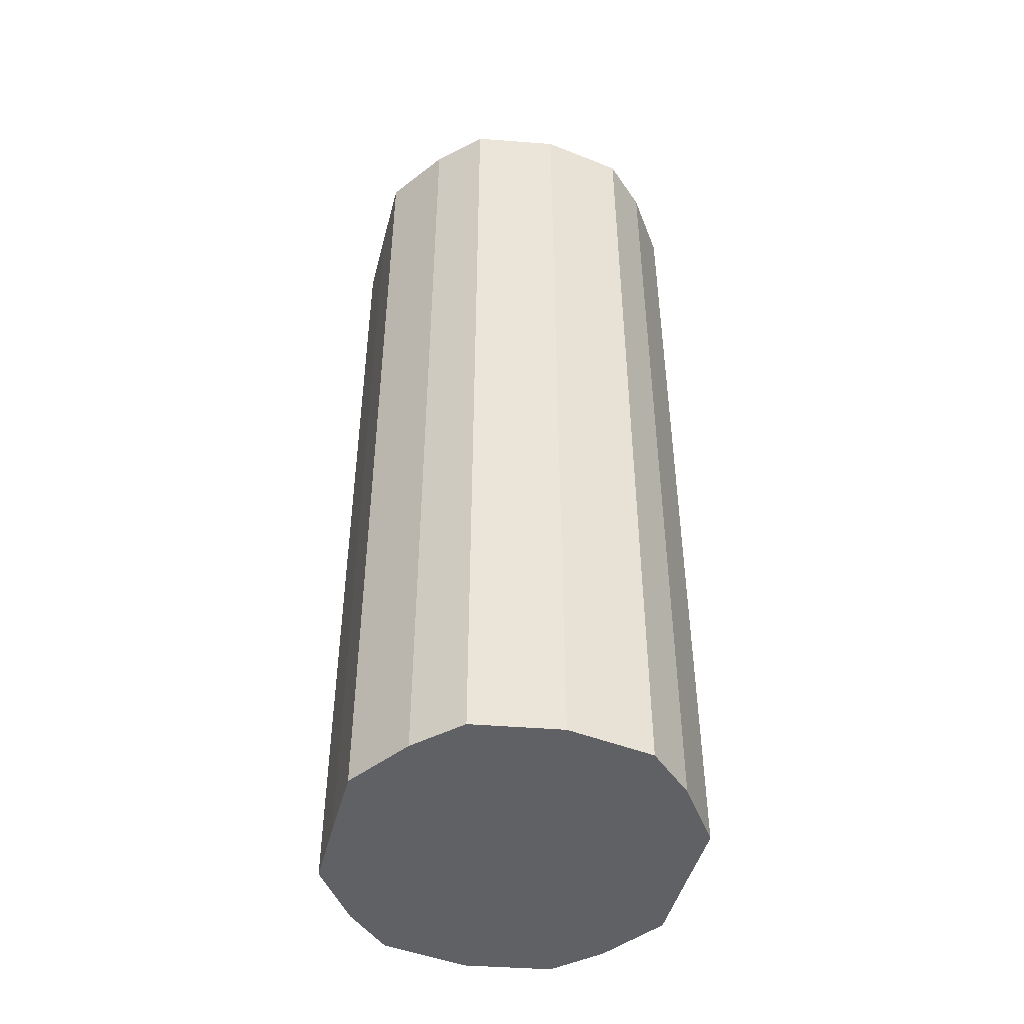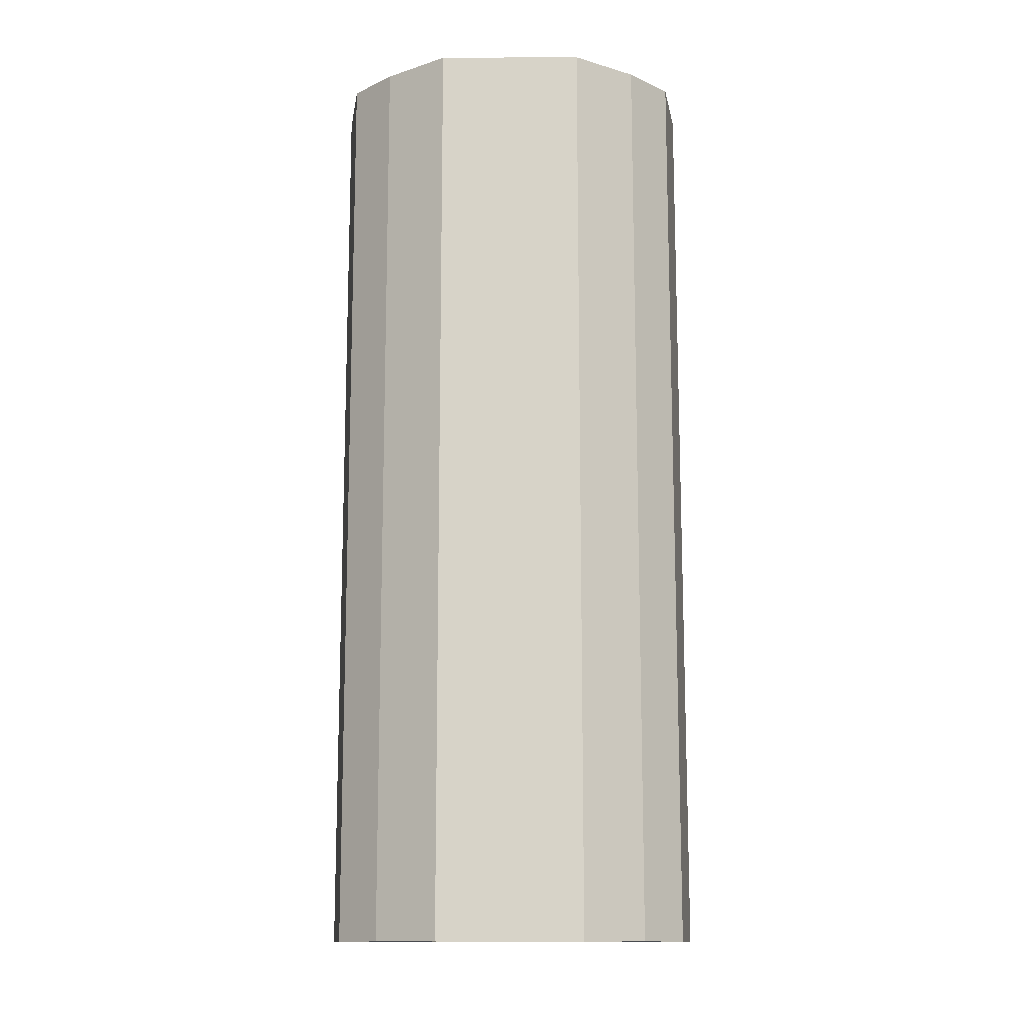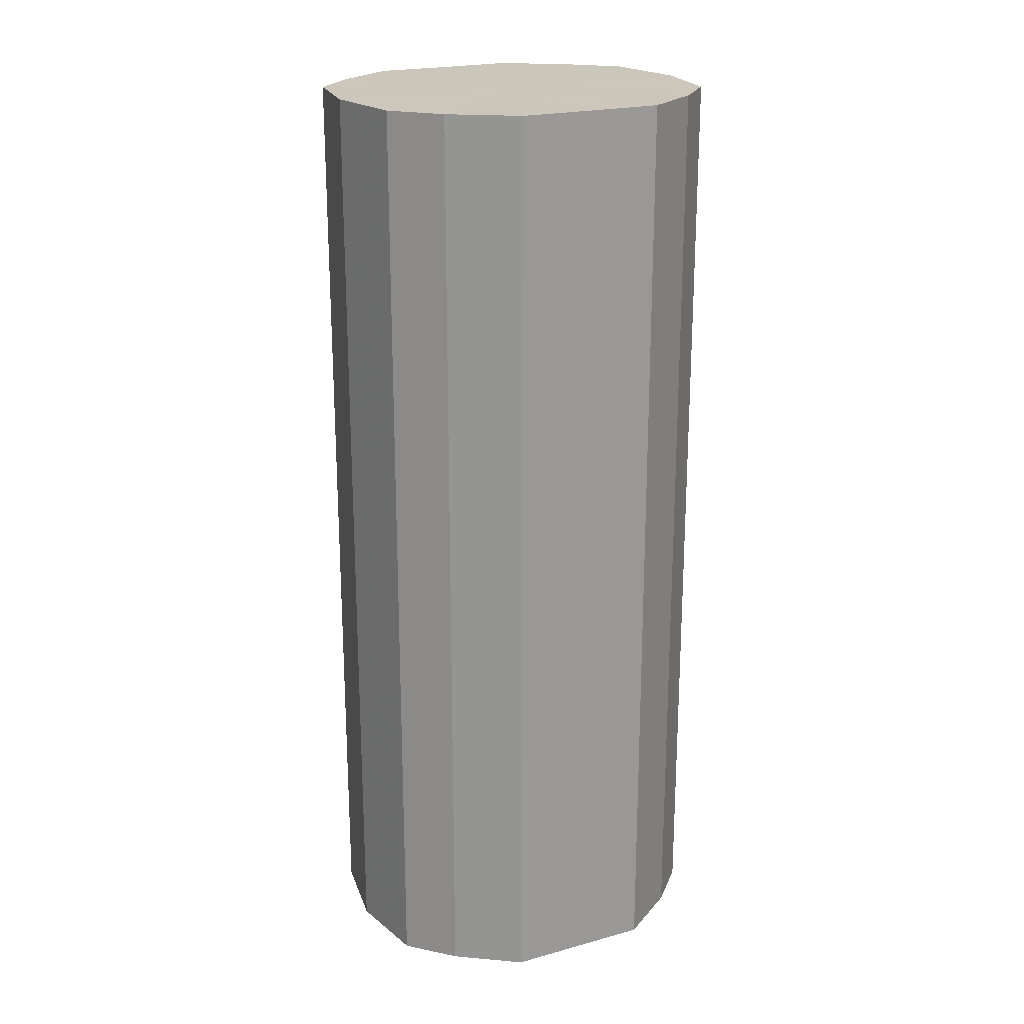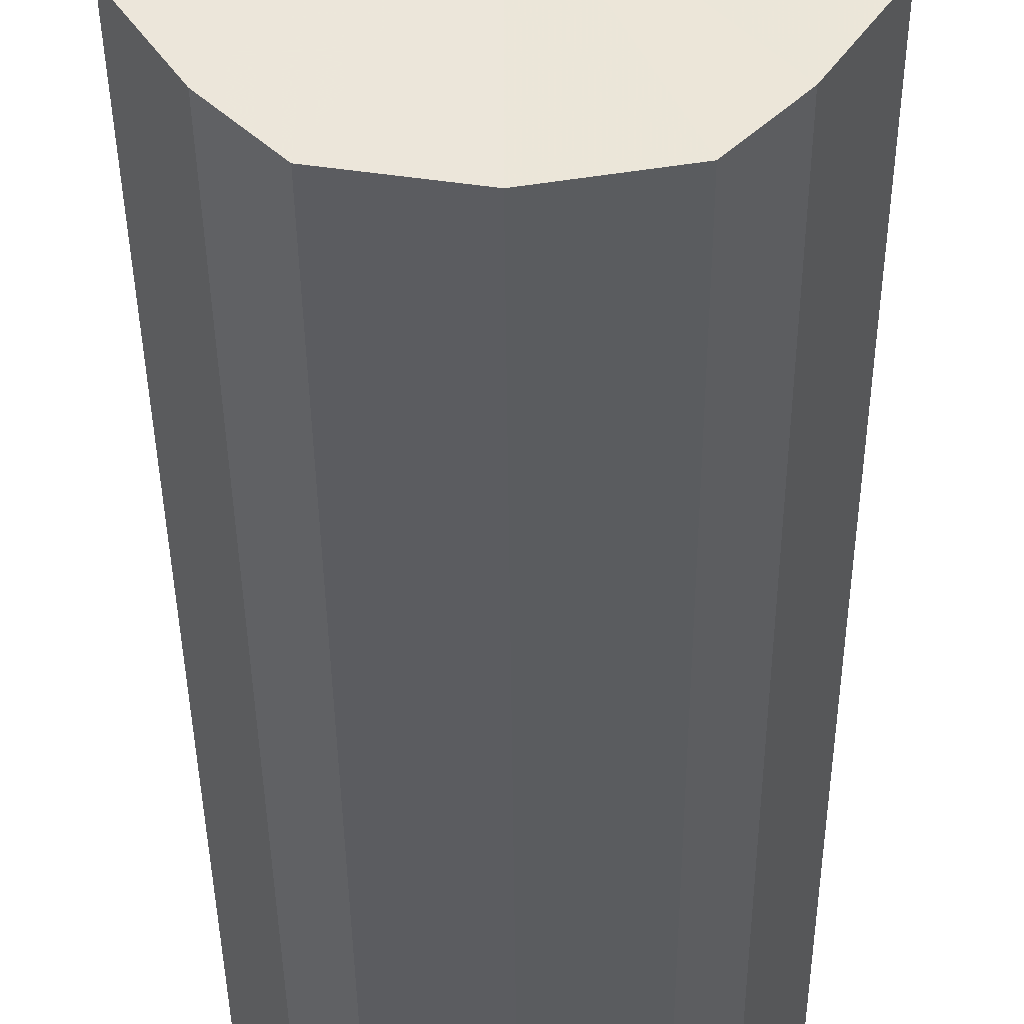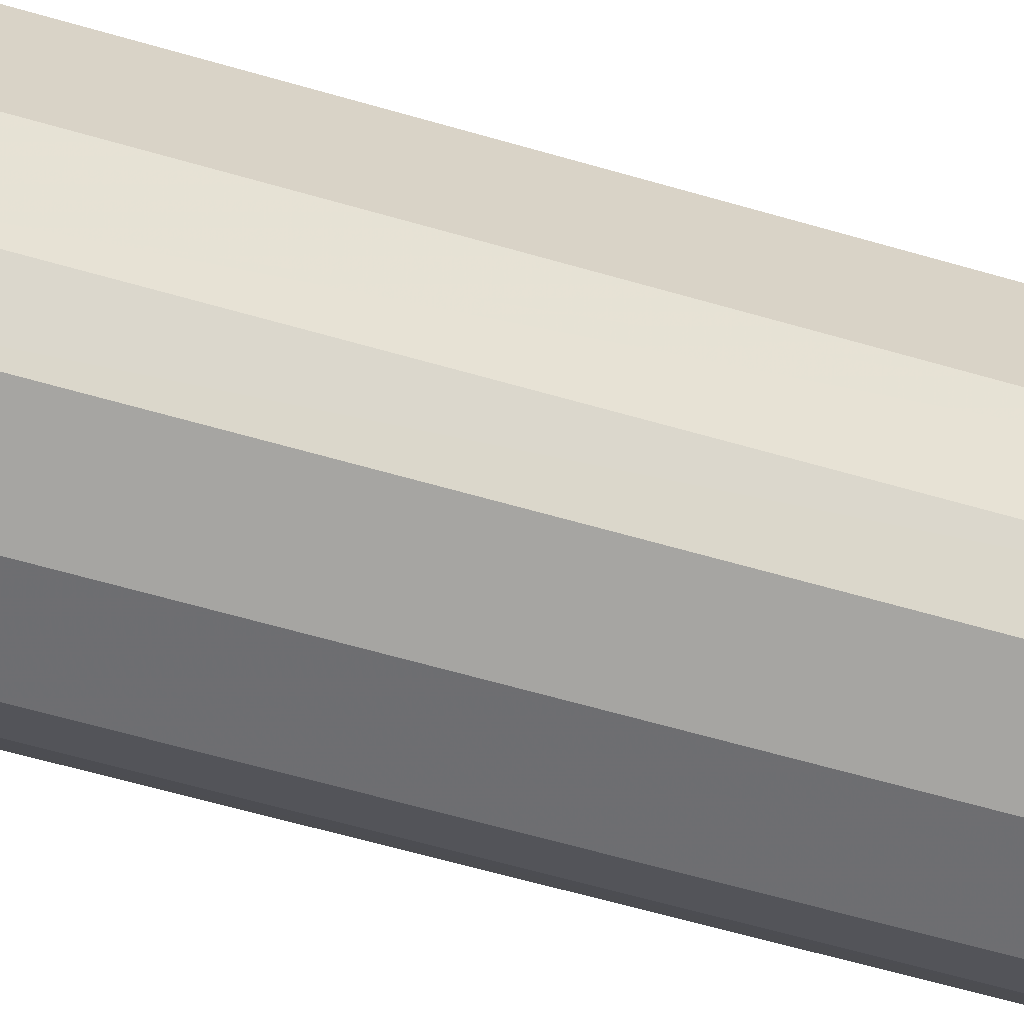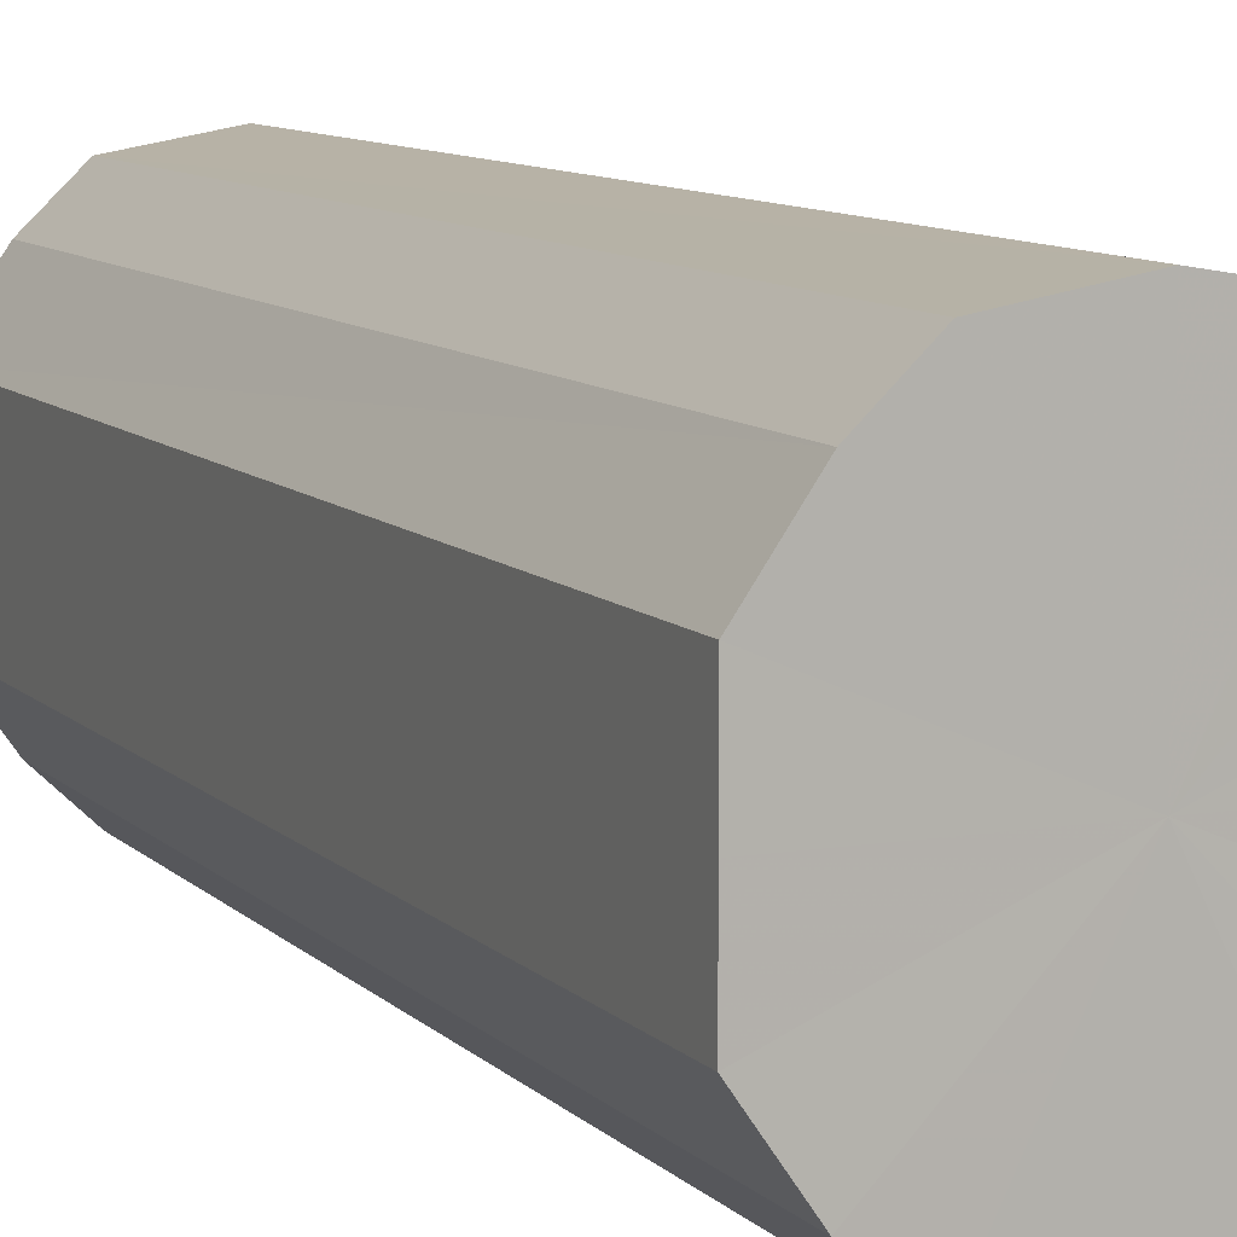
<metadata>
{"format":"obj","ext":"obj","renderer":"f3d","projection":"perspective","resolution":1024,"background":"white","views":[{"elev":-46.6,"azim":-14.4,"up":"+Y"},{"elev":-13.2,"azim":-89.2,"up":"+Y"},{"elev":21.2,"azim":63.8,"up":"+Y"},{"elev":-36.8,"azim":0.5,"up":"+Z"},{"elev":-64.0,"azim":-106.2,"up":"+Z"},{"elev":9.1,"azim":-23.8,"up":"+Z"}]}
</metadata>
<code>
o 22269
v 2217 1869 14.54
v 2217 1869 14.53
v 2217 1869 14.54
v 2217 1869 14.51
v 2217 1869 14.53
v 2217 1869 14.56
v 2217 1869 14.56
v 2217 1869 14.5
v 2217 1869 14.51
v 2217 1869 14.58
v 2217 1869 14.58
v 2217 1869 14.5
v 2217 1869 14.5
v 2217 1869 14.59
v 2217 1869 14.59
v 2217 1869 14.5
v 2217 1869 14.5
v 2217 1869 14.59
v 2217 1869 14.59
v 2217 1869 14.51
v 2217 1869 14.5
v 2217 1869 14.59
v 2217 1869 14.59
v 2217 1869 14.53
v 2217 1869 14.51
v 2217 1869 14.58
v 2217 1869 14.58
v 2217 1869 14.54
v 2217 1869 14.53
v 2217 1869 14.56
v 2217 1869 14.56
v 2217 1869 14.54
v 2217 1869 14.54
v 2217 1869 14.53
v 2217 1869 14.53
v 2217 1869 14.51
v 2217 1869 14.51
v 2217 1869 14.56
v 2217 1869 14.54
v 2217 1869 14.58
v 2217 1869 14.56
v 2217 1869 14.5
v 2217 1869 14.5
v 2217 1869 14.59
v 2217 1869 14.58
v 2217 1869 14.59
v 2217 1869 14.59
v 2217 1869 14.5
v 2217 1869 14.5
v 2217 1869 14.59
v 2217 1869 14.59
v 2217 1869 14.58
v 2217 1869 14.59
v 2217 1869 14.5
v 2217 1869 14.5
v 2217 1869 14.56
v 2217 1869 14.58
v 2217 1869 14.54
v 2217 1869 14.56
v 2217 1869 14.51
v 2217 1869 14.51
v 2217 1869 14.53
v 2217 1869 14.54
v 2217 1869 14.53
v 2217 1869 14.54
v 2217 1869 14.53
v 2217 1869 14.54
v 2217 1869 14.51
v 2217 1869 14.56
v 2217 1869 14.5
v 2217 1869 14.58
v 2217 1869 14.5
v 2217 1869 14.59
v 2217 1869 14.5
v 2217 1869 14.59
v 2217 1869 14.51
v 2217 1869 14.59
v 2217 1869 14.53
v 2217 1869 14.58
v 2217 1869 14.54
v 2217 1869 14.56
v 2217 1869 14.54
v 2217 1869 14.54
v 2217 1869 14.53
v 2217 1869 14.56
v 2217 1869 14.51
v 2217 1869 14.58
v 2217 1869 14.5
v 2217 1869 14.59
v 2217 1869 14.5
v 2217 1869 14.59
v 2217 1869 14.5
v 2217 1869 14.59
v 2217 1869 14.51
v 2217 1869 14.58
v 2217 1869 14.53
v 2217 1869 14.56
v 2217 1869 14.54
f 1 2 3
f 2 4 5
f 6 1 7
f 4 8 9
f 10 6 11
f 8 12 13
f 14 10 15
f 12 16 17
f 18 14 19
f 16 20 21
f 22 18 23
f 20 24 25
f 26 22 27
f 24 28 29
f 30 26 31
f 28 30 32
f 33 34 35
f 35 36 37
f 38 39 33
f 40 41 38
f 37 42 43
f 44 45 40
f 46 47 44
f 43 48 49
f 50 51 46
f 52 53 50
f 49 54 55
f 56 57 52
f 58 59 56
f 55 60 61
f 62 63 58
f 61 64 62
f 65 66 67
f 65 68 66
f 65 67 69
f 65 70 68
f 65 69 71
f 65 72 70
f 65 71 73
f 65 74 72
f 65 73 75
f 65 76 74
f 65 75 77
f 65 78 76
f 65 77 79
f 65 80 78
f 65 79 81
f 65 81 80
f 82 83 84
f 82 85 83
f 82 84 86
f 82 87 85
f 82 86 88
f 82 89 87
f 82 88 90
f 82 91 89
f 82 90 92
f 82 93 91
f 82 92 94
f 82 95 93
f 82 94 96
f 82 97 95
f 82 96 98
f 82 98 97

</code>
